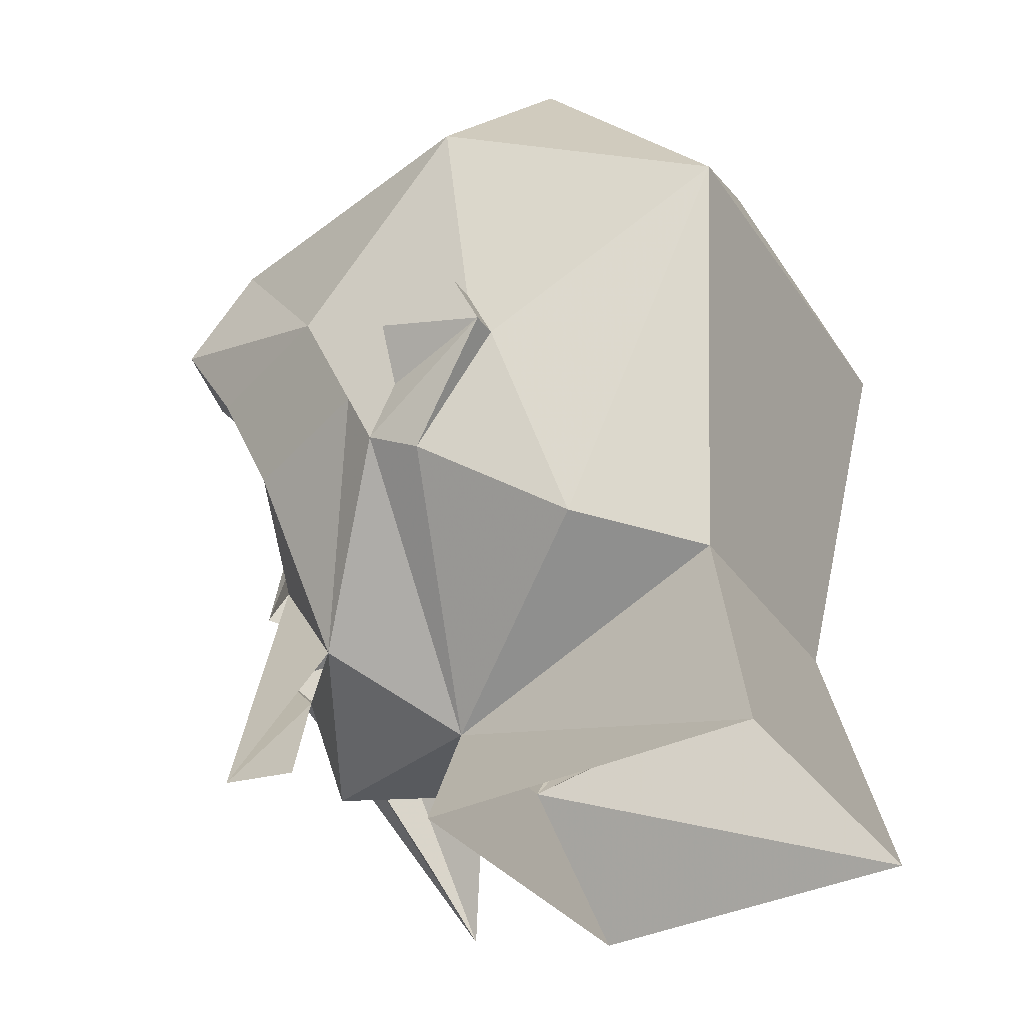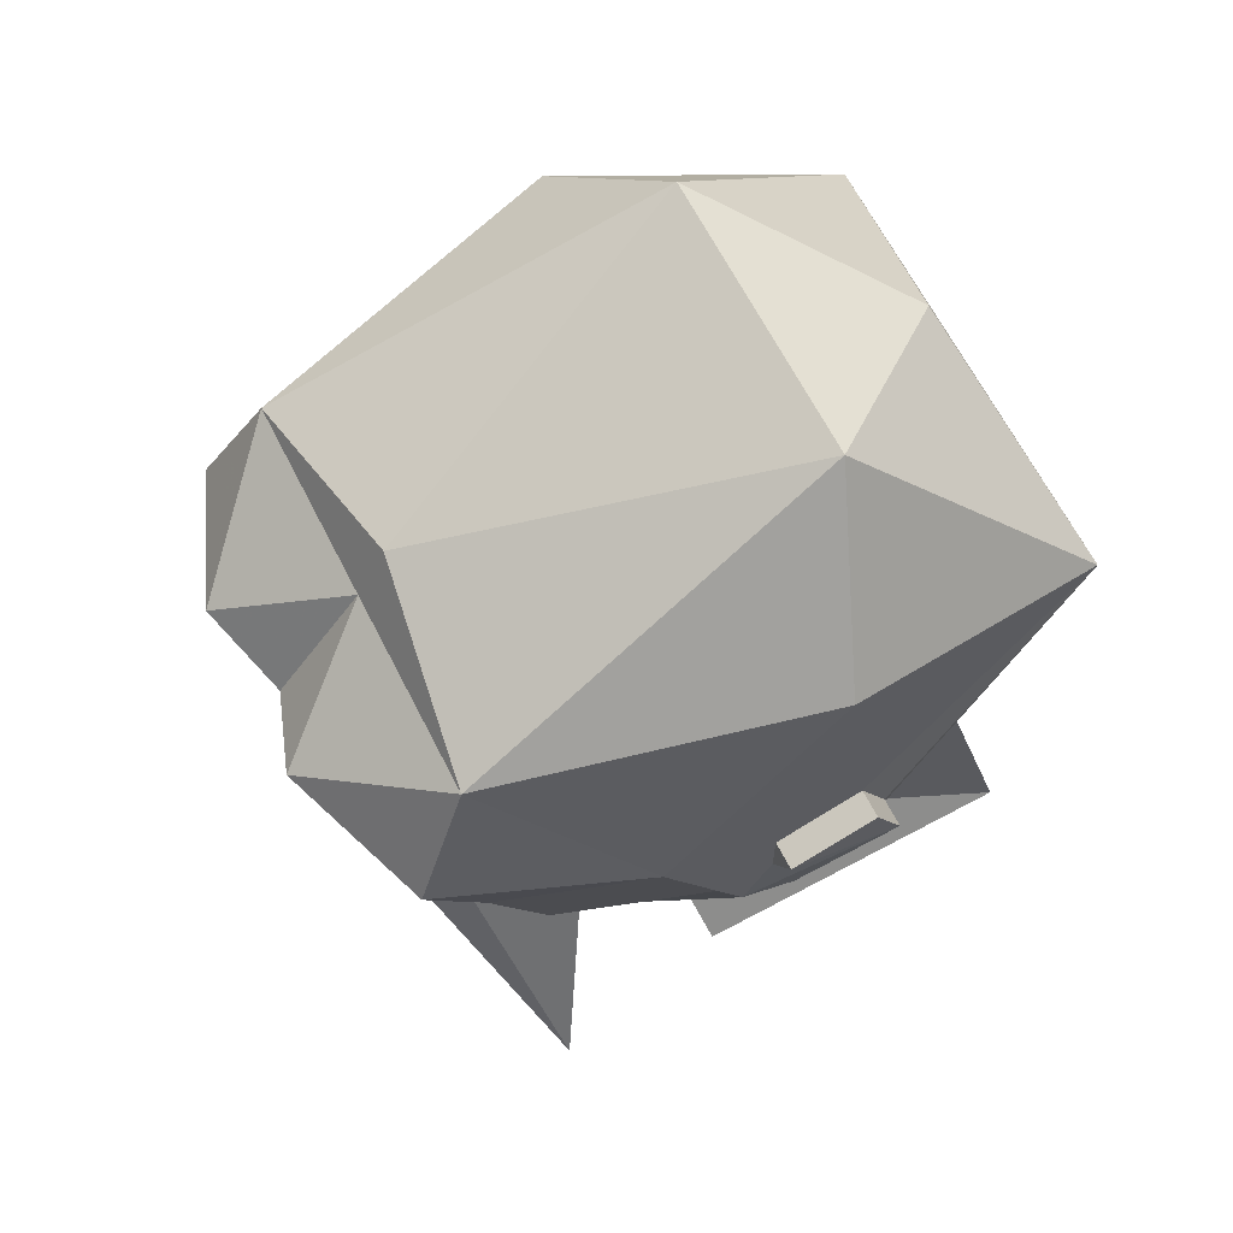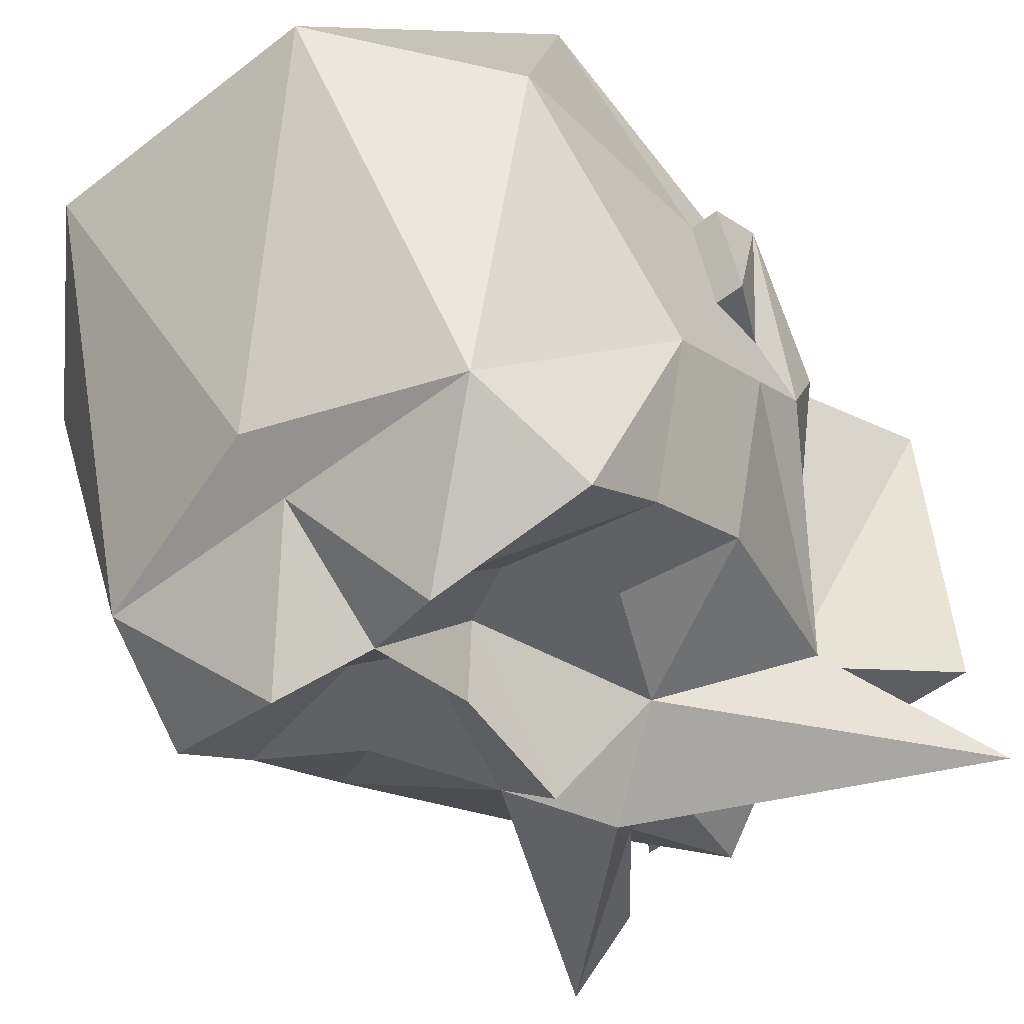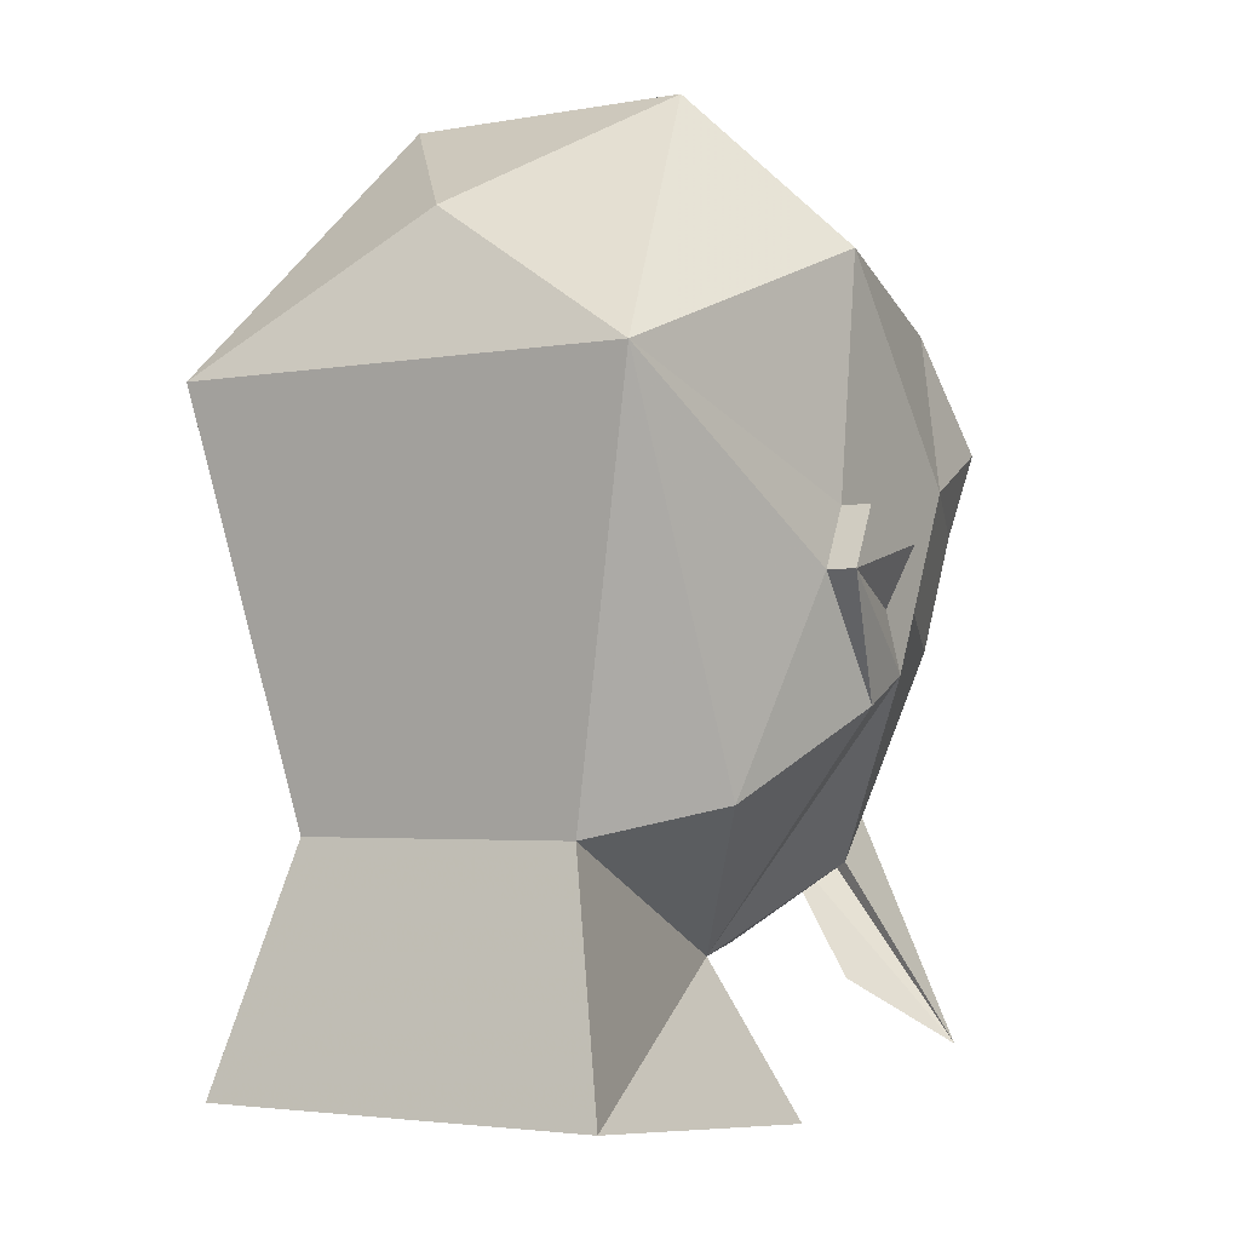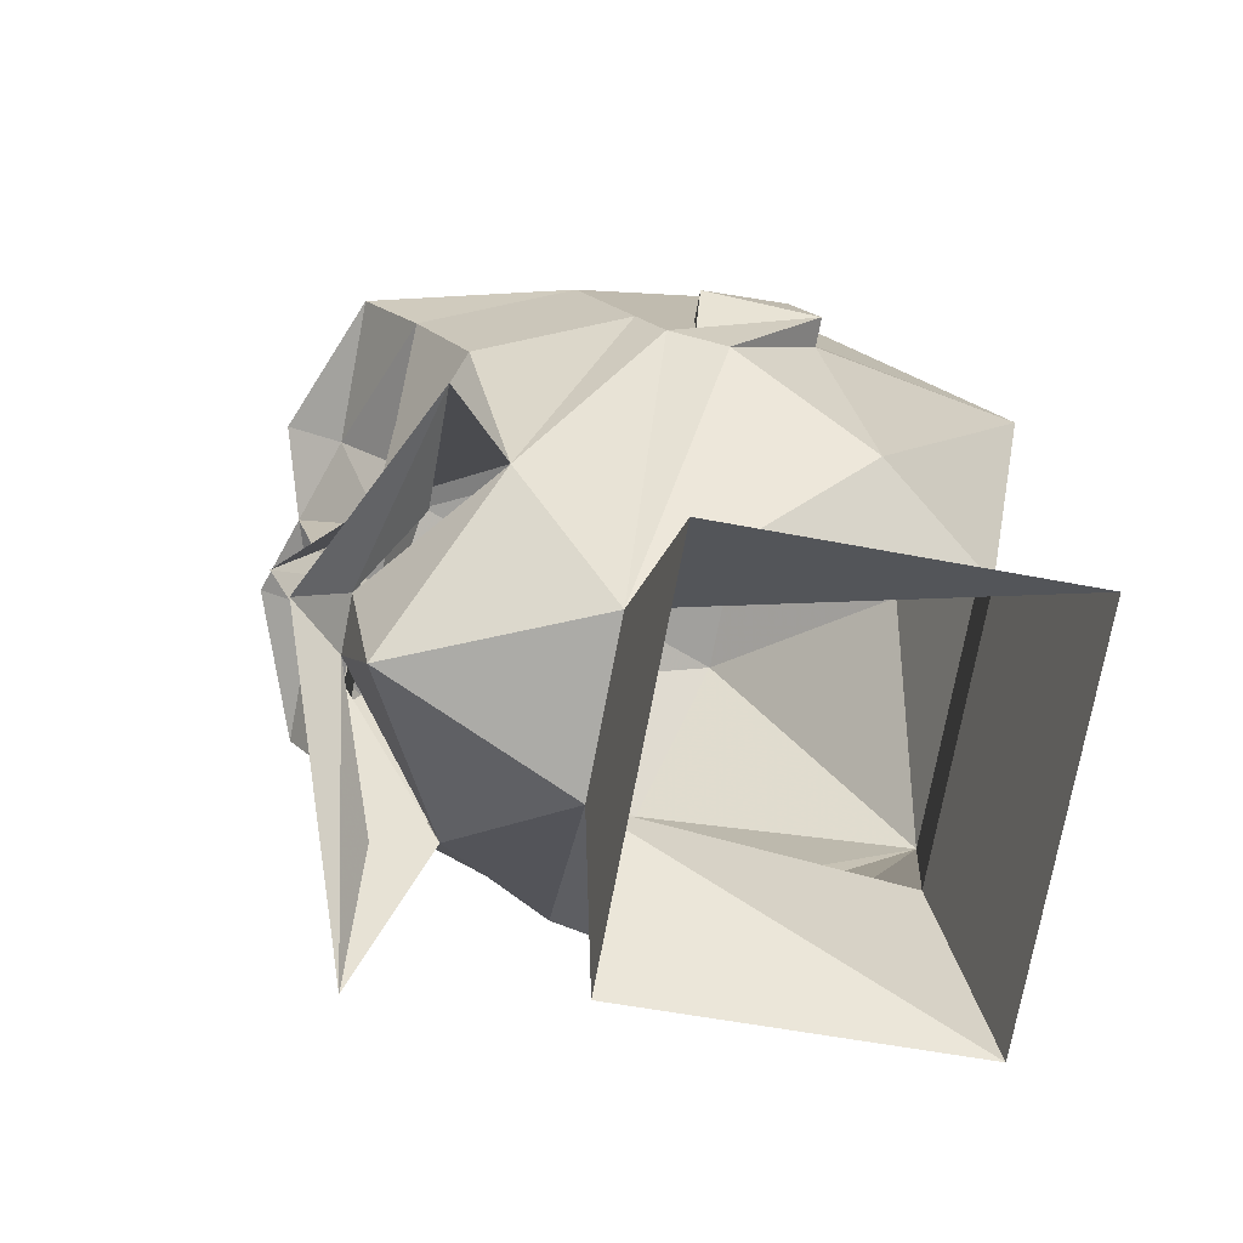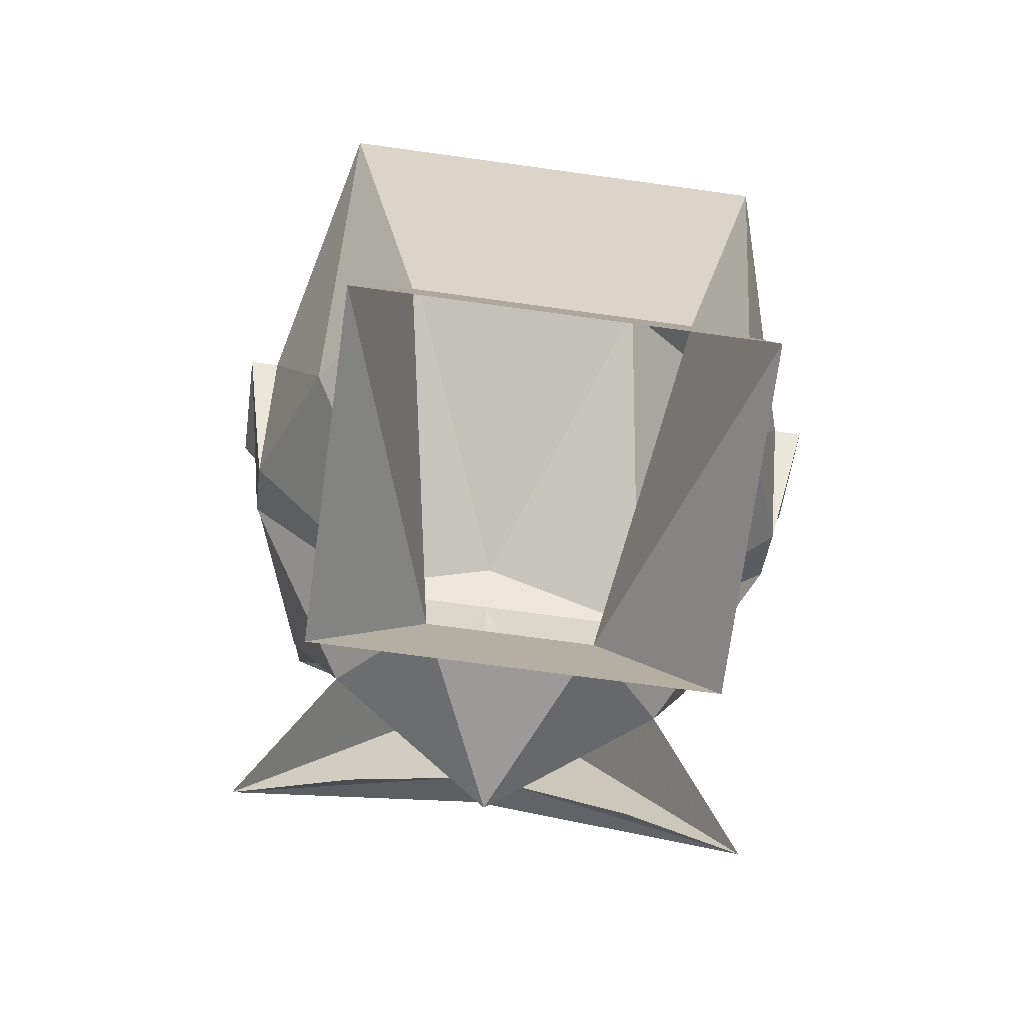
<metadata>
{"format":"obj","ext":"obj","renderer":"f3d","projection":"perspective","resolution":1024,"background":"white","views":[{"elev":-31.1,"azim":-61.8,"up":"+Y"},{"elev":65.5,"azim":-117.0,"up":"+Y"},{"elev":-50.1,"azim":-139.6,"up":"+Z"},{"elev":-3.2,"azim":31.7,"up":"+Y"},{"elev":-76.3,"azim":-101.0,"up":"+Y"},{"elev":-69.3,"azim":-7.9,"up":"+Y"}]}
</metadata>
<code>
v 0.07031 0.9688 -0.1172
v 0.04688 1.016 -0.1016
v 0.02344 1.055 -0.1328
v 0 1.039 -0.1484
v 0.007812 1.023 -0.1328
v 0.03906 0.9844 -0.1172
v -0.02344 1.055 -0.1328
v -0.04688 1.016 -0.1016
v -0.07031 0.9688 -0.1172
v -0.007812 1.023 -0.1328
v -0.03906 0.9844 -0.1172
v 0.03906 1.094 -0.1328
v 0.0625 1.102 -0.1328
v 0.007812 1.102 -0.1328
v 0.03906 1.086 -0.1328
v 0.0625 1.07 -0.1172
v 0.07812 1.109 -0.09375
v 0.0625 1.125 -0.1484
v 0.02344 1.125 -0.1484
v 0.02344 1.109 -0.1328
v 0 1.125 -0.1562
v 0 1.094 -0.1484
v 0 1.062 -0.1562
v 0.07812 1.078 -0.07812
v 0.07812 1.094 -0.0625
v 0.07812 1.164 -0.04688
v 0.05469 1.156 -0.1328
v 0.02344 1.133 -0.1641
v 0 1.156 -0.1328
v -0.02344 1.133 -0.1641
v -0.02344 1.125 -0.1484
v -0.007812 1.102 -0.1328
v -0.03906 1.086 -0.1328
v -0.0625 1.07 -0.1172
v -0.07812 1.078 -0.07812
v -0.07812 1.062 -0.07031
v -0.02344 0.9922 -0.07031
v 0 0.9922 -0.125
v 0.02344 0.9922 -0.07031
v 0.07812 1.062 -0.07031
v 0.07812 1.078 -0.0625
v 0.08594 1.094 -0.0625
v 0.07812 1.102 -0.03906
v 0.0625 1.133 0.03125
v 0.03906 1.203 -0.03125
v 0 1.172 -0.125
v -0.0625 1.102 -0.1328
v -0.03906 1.094 -0.1328
v -0.07812 1.109 -0.09375
v -0.07812 1.094 -0.0625
v -0.07812 1.078 -0.0625
v -0.08594 1.086 -0.03125
v -0.07812 1.055 -0.05469
v -0.0625 1.031 -0.01562
v -0.03906 1.023 0.01562
v -0.05469 0.9609 0.03125
v -0.05469 0.9531 -0.0625
v -0.02344 1.109 -0.1328
v -0.0625 1.125 -0.1484
v -0.05469 1.156 -0.1328
v -0.07812 1.164 -0.04688
v -0.07812 1.102 -0.03906
v -0.08594 1.094 -0.0625
v 0.0625 1.031 -0.01562
v 0.03906 1.023 0.01562
v 0.07812 1.086 -0.03125
v 0.07812 1.055 -0.05469
v 0.08594 1.086 -0.03125
v -0.07812 1.086 -0.03125
v -0.08594 1.102 -0.03906
v -0.0625 1.133 0.03125
v 0.05469 0.9609 0.03125
v 0.05469 0.9531 -0.0625
v 0.08594 1.102 -0.03906
v -0.03906 1.203 -0.03125
v 0 1.172 0.01562
f 1 2 3
f 1 3 4
f 1 4 5
f 1 5 6
f 7 8 9
f 7 9 4
f 7 4 3
f 10 5 4
f 10 4 9
f 10 9 11
f 12 13 14
f 12 14 15
f 12 15 13
f 13 15 16
f 13 16 17
f 13 17 18
f 13 18 19
f 13 19 20
f 13 20 14
f 14 20 19
f 14 19 21
f 14 21 22
f 14 22 23
f 14 23 3
f 14 3 15
f 15 3 16
f 16 3 2
f 16 2 24
f 16 24 17
f 17 24 25
f 17 25 26
f 17 26 27
f 17 27 18
f 18 27 28
f 18 28 19
f 19 28 21
f 21 28 29
f 21 29 30
f 21 30 31
f 21 31 32
f 21 32 22
f 22 32 23
f 23 32 7
f 7 32 33
f 7 33 34
f 7 34 8
f 8 34 35
f 8 35 36
f 8 36 37
f 8 37 38
f 8 38 10
f 10 38 5
f 5 38 2
f 2 38 39
f 2 39 40
f 2 40 24
f 24 40 41
f 24 41 25
f 25 41 41
f 25 41 42
f 25 42 43
f 25 43 26
f 26 43 44
f 26 44 45
f 26 45 27
f 27 45 46
f 27 46 29
f 27 29 28
f 32 47 48
f 32 48 33
f 33 48 47
f 33 47 34
f 34 47 49
f 34 49 35
f 35 49 50
f 35 50 51
f 35 51 36
f 36 51 52
f 36 52 53
f 36 53 37
f 37 53 54
f 37 54 55
f 37 55 56
f 37 56 57
f 37 57 39
f 37 39 38
f 32 58 47
f 47 58 31
f 47 31 59
f 47 59 49
f 49 59 60
f 49 60 61
f 49 61 50
f 50 61 62
f 50 62 63
f 50 63 51
f 50 51 51
f 51 51 36
f 29 60 30
f 30 60 59
f 30 59 31
f 64 39 65
f 64 65 44
f 64 44 66
f 64 66 67
f 64 67 39
f 39 67 40
f 40 67 68
f 40 68 41
f 40 41 41
f 69 54 53
f 69 53 52
f 69 52 70
f 69 70 62
f 69 62 71
f 69 71 54
f 54 71 55
f 55 71 44
f 55 44 65
f 55 65 56
f 56 65 72
f 72 65 39
f 72 39 73
f 73 39 57
f 32 31 58
f 42 68 74
f 42 74 43
f 43 74 66
f 43 66 44
f 68 42 41
f 67 66 68
f 68 66 74
f 70 52 63
f 70 63 62
f 51 63 52
f 46 45 75
f 46 75 60
f 46 60 29
f 75 45 76
f 75 76 71
f 75 71 61
f 75 61 60
f 76 44 71
f 44 76 45
f 62 61 71

</code>
